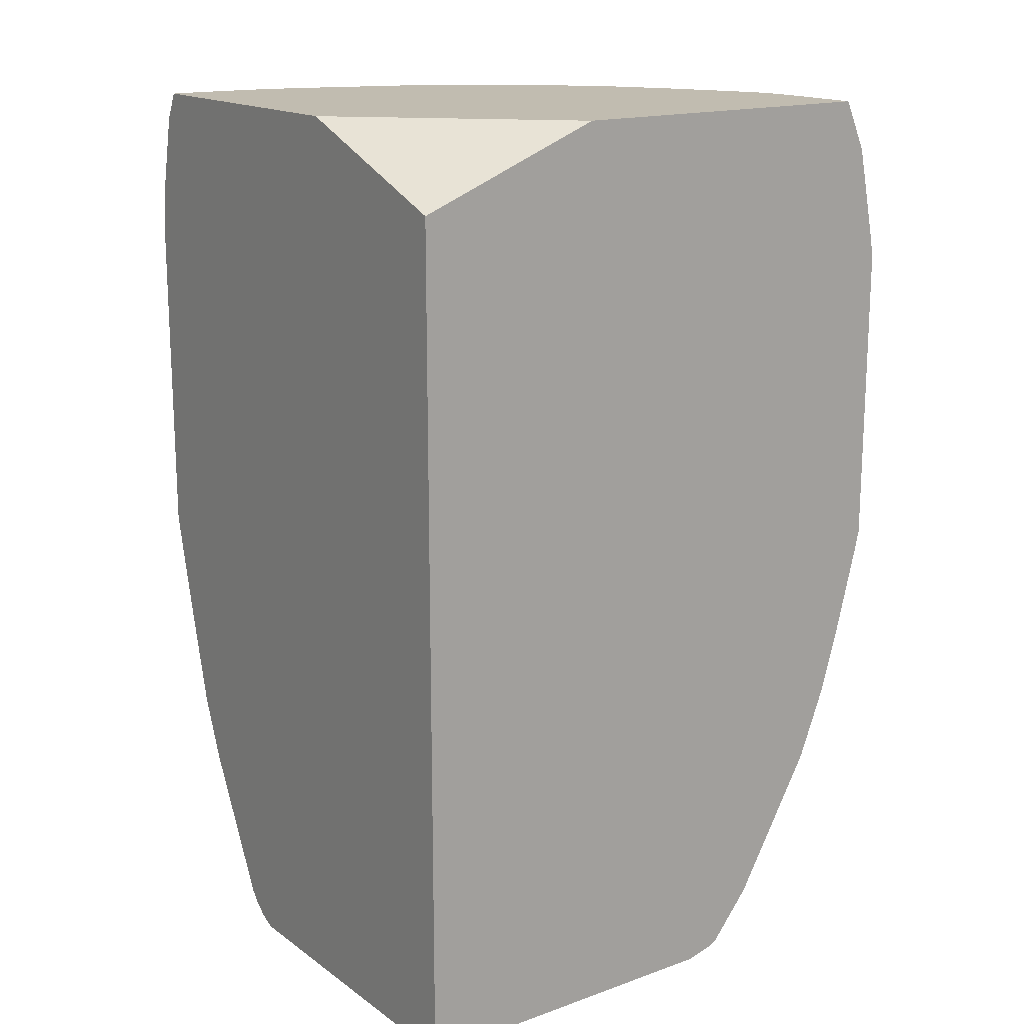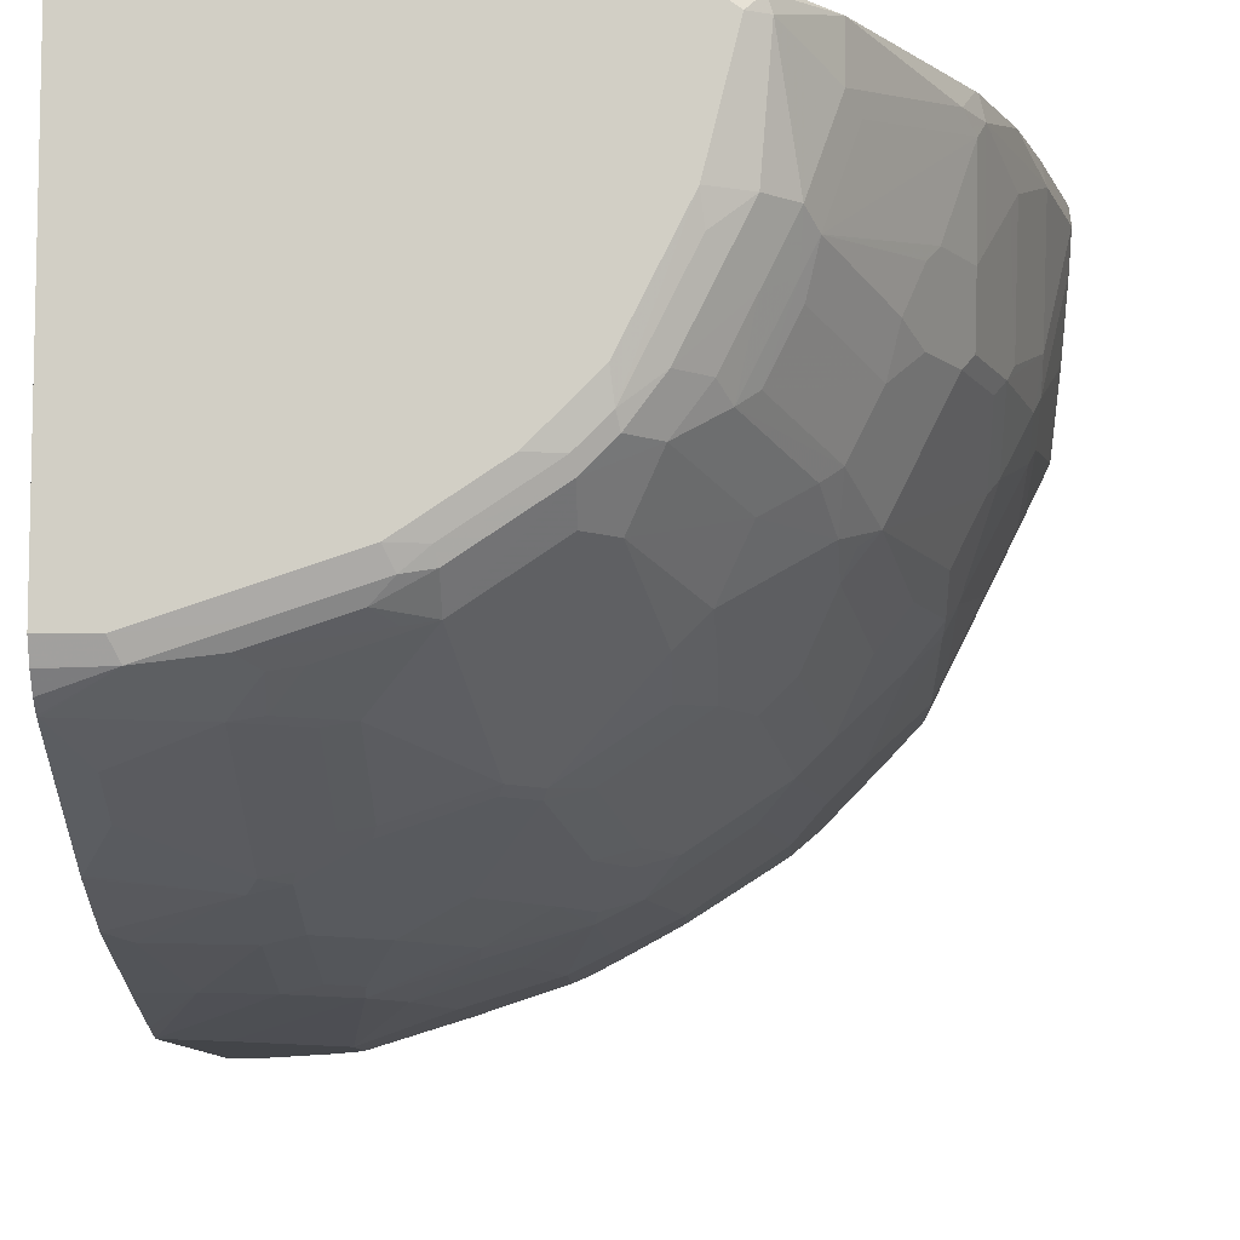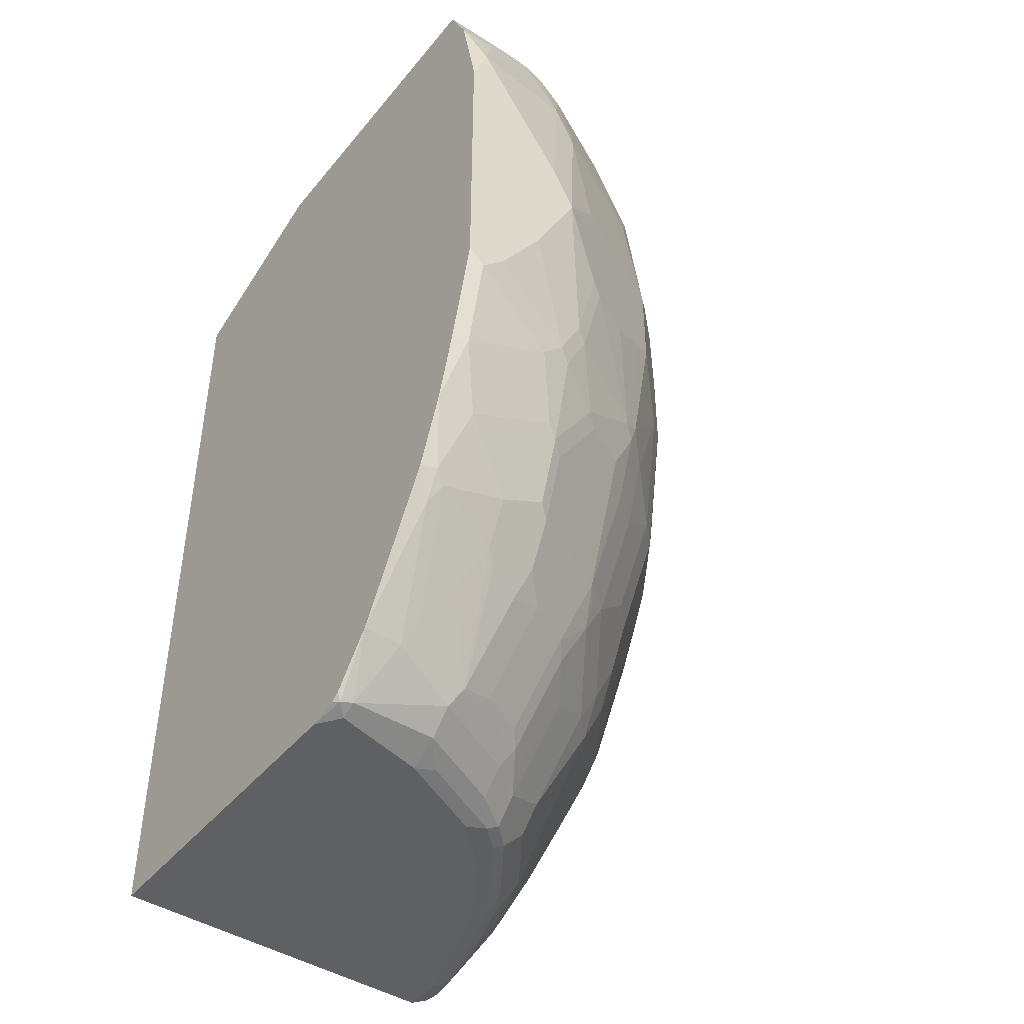
<metadata>
{"format":"obj","ext":"obj","renderer":"f3d","projection":"perspective","resolution":1024,"background":"white","views":[{"elev":16.5,"azim":-35.8,"up":"+Y"},{"elev":-8.8,"azim":1.7,"up":"+Z"},{"elev":-44.4,"azim":53.6,"up":"+Y"}]}
</metadata>
<code>
v 0.02568 -0.9221 -0.2806
v 0.02568 -0.9221 0.01443
v 0.02568 -0.9154 -0.294
v 0.06016 -0.9221 -0.2806
v 0.3207 -0.9221 0.01443
v 0.02568 -0.1804 0.01443
v 0.02568 -0.9148 -0.295
v 0.06686 -0.9154 -0.294
v 0.127 -0.9154 -0.2739
v 0.1804 -0.9221 -0.2405
v 0.3407 -0.9221 -1.447e-05
v 0.3508 -0.917 0.01002
v 0.3463 -0.9159 0.01443
v 0.19 -0.1164 0.01443
v 0.02568 -0.1164 -0.1502
v 0.02568 -0.9053 -0.3065
v 0.1136 -0.9087 -0.2873
v 0.02568 -0.8964 -0.3135
v 0.02675 -0.8953 -0.314
v 0.09358 -0.8886 -0.3073
v 0.1738 -0.9087 -0.2672
v 0.1871 -0.9154 -0.2539
v 0.203 -0.917 -0.2405
v 0.2405 -0.9221 -0.2005
v 0.3207 -0.9221 -0.08022
v 0.3474 -0.9087 -0.08022
v 0.3541 -0.9154 -1.447e-05
v 0.353 -0.9114 0.01443
v 0.3875 -0.8686 0.01443
v 0.4811 -0.1164 0.01443
v 0.02568 -0.1164 -0.4089
v 0.127 -0.8953 -0.294
v 0.1871 -0.8953 -0.2739
v 0.02568 -0.8953 -0.314
v 0.02568 -0.8932 -0.3151
v 0.04678 -0.8552 -0.3341
v 0.1069 -0.8752 -0.314
v 0.2055 -0.912 -0.2505
v 0.2055 -0.8919 -0.2706
v 0.2656 -0.912 -0.2105
v 0.2631 -0.917 -0.2005
v 0.2606 -0.9221 -0.1804
v 0.2806 -0.9221 -0.1604
v 0.2831 -0.917 -0.1804
v 0.3232 -0.917 -0.1002
v 0.3073 -0.9087 -0.1604
v 0.3474 -0.8886 -0.1203
v 0.3675 -0.8886 -0.08022
v 0.3875 -0.8686 -0.02008
v 0.4476 -0.7684 -1.447e-05
v 0.4555 -0.7471 0.01443
v 0.4811 -0.1164 -0.05628
v 0.5011 -0.1604 0.01443
v 0.04013 -0.1164 -0.4089
v 0.02568 -0.1366 -0.4191
v 0.1453 -0.8919 -0.2906
v 0.1253 -0.8719 -0.3107
v 0.02568 -0.8563 -0.3335
v 0.03344 -0.8686 -0.3274
v 0.1069 -0.8352 -0.3341
v 0.02675 -0.7751 -0.3742
v 0.04678 -0.8151 -0.3541
v 0.1069 -0.7549 -0.3742
v 0.147 -0.8552 -0.314
v 0.2656 -0.8919 -0.2305
v 0.1654 -0.8519 -0.3107
v 0.2256 -0.7717 -0.3307
v 0.2256 -0.8719 -0.2706
v 0.3057 -0.8919 -0.1904
v 0.2856 -0.912 -0.1904
v 0.3274 -0.8886 -0.1604
v 0.3357 -0.8719 -0.1704
v 0.3658 -0.8719 -0.1103
v 0.3758 -0.8719 -0.09021
v 0.3958 -0.8519 -0.03011
v 0.456 -0.7516 -0.01005
v 0.461 -0.7416 -1.447e-05
v 0.4574 -0.7434 0.01443
v 0.5011 -0.1604 -0.02008
v 0.4801 -0.1164 -0.07679
v 0.5183 -0.2435 0.01443
v 0.5212 -0.2206 -1.447e-05
v 0.06404 -0.1164 -0.4069
v 0.05012 -0.1303 -0.4159
v 0.04013 -0.1404 -0.4209
v 0.02568 -0.1404 -0.4209
v 0.02568 -0.7751 -0.3742
v 0.147 -0.8151 -0.3341
v 0.02568 -0.7729 -0.3752
v 0.1002 -0.7416 -0.3808
v 0.1228 -0.7416 -0.3758
v 0.1253 -0.7516 -0.3708
v 0.147 -0.7751 -0.3541
v 0.2656 -0.8318 -0.2706
v 0.3057 -0.7917 -0.2706
v 0.2856 -0.8719 -0.2305
v 0.1654 -0.8118 -0.3307
v 0.1654 -0.7717 -0.3508
v 0.1629 -0.7617 -0.3558
v 0.223 -0.7617 -0.3357
v 0.2456 -0.7516 -0.3307
v 0.3457 -0.8118 -0.2105
v 0.3207 -0.8819 -0.1804
v 0.3483 -0.8619 -0.1604
v 0.3758 -0.7917 -0.1904
v 0.3883 -0.7817 -0.1804
v 0.3683 -0.8619 -0.1203
v 0.4159 -0.7917 -0.1103
v 0.4284 -0.7817 -0.08022
v 0.4359 -0.7717 -0.07019
v 0.4159 -0.8118 -0.05013
v 0.456 -0.7316 -0.07019
v 0.461 -0.7216 -0.06016
v 0.4761 -0.6915 -0.03011
v 0.4811 -0.6814 -0.02008
v 0.5011 -0.6214 -1.447e-05
v 0.4811 -0.6814 0.01443
v 0.4811 -0.1203 -0.08022
v 0.4791 -0.1164 -0.08214
v 0.5212 -0.2606 0.01443
v 0.5212 -0.2807 -0.04009
v 0.5011 -0.2005 -0.1002
v 0.1203 -0.1164 -0.4009
v 0.1203 -0.1804 -0.4209
v 0.02568 -0.2149 -0.4381
v 0.02568 -0.718 -0.3968
v 0.04013 -0.7016 -0.4009
v 0.1002 -0.6814 -0.4009
v 0.1228 -0.6814 -0.3959
v 0.3257 -0.7917 -0.2505
v 0.3057 -0.7516 -0.2906
v 0.3274 -0.7216 -0.2873
v 0.3274 -0.7617 -0.2672
v 0.1429 -0.6614 -0.3959
v 0.203 -0.7216 -0.3558
v 0.2431 -0.7416 -0.3357
v 0.2673 -0.7216 -0.3274
v 0.3858 -0.7516 -0.2105
v 0.4084 -0.7817 -0.1403
v 0.4084 -0.7216 -0.2005
v 0.4084 -0.7416 -0.1804
v 0.4284 -0.7617 -0.1203
v 0.456 -0.7116 -0.1103
v 0.461 -0.7016 -0.1002
v 0.4761 -0.6514 -0.1103
v 0.4811 -0.6414 -0.1002
v 0.5011 -0.5813 -0.08022
v 0.5212 -0.5411 -1.447e-05
v 0.4975 -0.6232 0.01443
v 0.4761 -0.1203 -0.1027
v 0.4756 -0.1164 -0.09814
v 0.5212 -0.5267 0.01443
v 0.5212 -0.3408 -0.08022
v 0.5011 -0.2406 -0.1203
v 0.4961 -0.2206 -0.1228
v 0.4761 -0.1404 -0.1228
v 0.1643 -0.1164 -0.3869
v 0.1303 -0.1704 -0.4159
v 0.1504 -0.1904 -0.4159
v 0.1403 -0.2005 -0.4209
v 0.04013 -0.2406 -0.4409
v 0.02568 -0.2206 -0.4388
v 0.02568 -0.6378 -0.4168
v 0.06016 -0.6214 -0.4209
v 0.1002 -0.6013 -0.4209
v 0.1228 -0.6013 -0.4159
v 0.3474 -0.7216 -0.2672
v 0.3474 -0.6814 -0.2873
v 0.3875 -0.7216 -0.2272
v 0.1429 -0.5813 -0.4159
v 0.1629 -0.6414 -0.3959
v 0.223 -0.7016 -0.3558
v 0.2631 -0.6414 -0.3558
v 0.2873 -0.6214 -0.3474
v 0.3073 -0.5813 -0.3474
v 0.3675 -0.5813 -0.3073
v 0.3958 -0.7316 -0.2105
v 0.4685 -0.6614 -0.1203
v 0.4485 -0.7216 -0.1203
v 0.4076 -0.6214 -0.2472
v 0.4284 -0.6214 -0.2205
v 0.4485 -0.6013 -0.2005
v 0.4685 -0.6013 -0.1604
v 0.4761 -0.5913 -0.1503
v 0.4961 -0.5713 -0.1103
v 0.4961 -0.5913 -0.09021
v 0.5011 -0.5612 -0.1002
v 0.5212 -0.5211 -0.02008
v 0.5175 -0.543 0.01443
v 0.4741 -0.1164 -0.1037
v 0.5212 -0.3809 -0.1002
v 0.4877 -0.2406 -0.147
v 0.5011 -0.3408 -0.1403
v 0.4877 -0.3408 -0.1671
v 0.4761 -0.2206 -0.1629
v 0.4761 -0.1804 -0.1429
v 0.4359 -0.1404 -0.203
v 0.431 -0.1303 -0.2055
v 0.471 -0.1303 -0.1253
v 0.2445 -0.1164 -0.3588
v 0.2105 -0.1303 -0.3758
v 0.2506 -0.1704 -0.3758
v 0.2105 -0.1904 -0.3959
v 0.2005 -0.2005 -0.4009
v 0.1604 -0.2606 -0.4209
v 0.1203 -0.3609 -0.4409
v 0.1002 -0.3207 -0.4409
v 0.02568 -0.2406 -0.4409
v 0.02568 -0.6214 -0.4209
v 0.02568 -0.5581 -0.4359
v 0.02568 -0.5355 -0.4409
v 0.06016 -0.5012 -0.4409
v 0.1203 -0.5813 -0.4209
v 0.3675 -0.6814 -0.2672
v 0.3875 -0.5813 -0.2873
v 0.203 -0.5813 -0.3959
v 0.1403 -0.5612 -0.4209
v 0.203 -0.6614 -0.3758
v 0.2431 -0.6013 -0.3758
v 0.2831 -0.6013 -0.3558
v 0.2873 -0.5411 -0.3675
v 0.3474 -0.5411 -0.3274
v 0.3875 -0.4611 -0.3073
v 0.4076 -0.4611 -0.2873
v 0.4276 -0.5612 -0.2472
v 0.4485 -0.5612 -0.2205
v 0.456 -0.5512 -0.2105
v 0.4961 -0.5311 -0.1303
v 0.5011 -0.5211 -0.1203
v 0.5212 -0.4611 -0.06016
v 0.4557 -0.1164 -0.1411
v 0.5212 -0.421 -0.08022
v 0.5011 -0.441 -0.1403
v 0.4961 -0.4511 -0.1503
v 0.4877 -0.441 -0.1671
v 0.461 -0.2406 -0.2005
v 0.4761 -0.4511 -0.1904
v 0.461 -0.3408 -0.2205
v 0.456 -0.2206 -0.203
v 0.4359 -0.1804 -0.223
v 0.4276 -0.1604 -0.2272
v 0.3981 -0.1164 -0.24
v 0.4076 -0.1164 -0.2272
v 0.434 -0.1164 -0.1839
v 0.4356 -0.1164 -0.1812
v 0.4369 -0.1164 -0.1786
v 0.2526 -0.1164 -0.3548
v 0.2606 -0.1604 -0.3683
v 0.2706 -0.2105 -0.3758
v 0.2606 -0.2206 -0.3808
v 0.2305 -0.2506 -0.3959
v 0.2205 -0.2606 -0.4009
v 0.1804 -0.3408 -0.4209
v 0.1203 -0.421 -0.4409
v 0.2405 -0.5813 -0.3808
v 0.2005 -0.5612 -0.4009
v 0.2606 -0.5411 -0.3808
v 0.1604 -0.5211 -0.4209
v 0.2631 -0.5612 -0.3758
v 0.3073 -0.421 -0.3675
v 0.3675 -0.421 -0.3274
v 0.4076 -0.3207 -0.2873
v 0.4476 -0.421 -0.2472
v 0.4476 -0.5411 -0.2272
v 0.456 -0.431 -0.2305
v 0.4476 -0.2406 -0.2272
v 0.4543 -0.3408 -0.2339
v 0.4543 -0.421 -0.2339
v 0.461 -0.421 -0.2205
v 0.4276 -0.2005 -0.2472
v 0.3875 -0.1404 -0.2672
v 0.3821 -0.1164 -0.258
v 0.266 -0.1164 -0.3476
v 0.3608 -0.1804 -0.3082
v 0.2806 -0.2005 -0.3683
v 0.3006 -0.1203 -0.3282
v 0.3407 -0.1404 -0.3082
v 0.2873 -0.2206 -0.3675
v 0.2906 -0.3508 -0.3758
v 0.2506 -0.3308 -0.3959
v 0.2405 -0.3408 -0.4009
v 0.1804 -0.441 -0.4209
v 0.2205 -0.5012 -0.4009
v 0.2405 -0.421 -0.4009
v 0.2673 -0.421 -0.3875
v 0.3073 -0.3609 -0.3675
v 0.3675 -0.3408 -0.3274
v 0.3875 -0.3007 -0.3073
v 0.4276 -0.3207 -0.2672
v 0.4476 -0.3408 -0.2472
v 0.4076 -0.2005 -0.2672
v 0.3708 -0.1704 -0.2956
v 0.3675 -0.1404 -0.2873
v 0.3621 -0.1164 -0.278
v 0.3046 -0.1164 -0.3233
v 0.3675 -0.2005 -0.3073
v 0.3474 -0.2206 -0.3274
v 0.3407 -0.2005 -0.3282
v 0.3261 -0.1164 -0.3075
v 0.3508 -0.1303 -0.2956
v 0.2673 -0.3408 -0.3875
v 0.3569 -0.1164 -0.2825
f 165 211 212
f 164 209 210
f 164 210 211
f 165 212 213
f 164 211 165
f 165 213 170
f 170 216 171
f 167 168 169
f 168 214 169
f 168 176 215
f 168 215 214
f 169 214 215
f 169 215 180
f 165 170 166
f 163 209 164
f 157 202 203
f 161 212 211
f 157 201 202
f 170 213 217
f 157 203 159
f 157 159 158
f 159 203 160
f 160 203 204
f 160 204 252
f 160 252 205
f 160 205 206
f 160 206 207
f 160 207 161
f 161 208 162
f 161 207 206
f 161 206 254
f 161 254 212
f 161 211 208
f 170 217 216
f 187 230 188
f 171 218 172
f 184 227 228
f 184 228 185
f 185 228 229
f 185 229 187
f 187 229 230
f 190 199 231
f 191 232 229
f 191 229 233
f 191 233 234
f 191 234 235
f 191 235 194
f 191 194 193
f 192 236 195
f 192 194 236
f 157 200 201
f 183 227 184
f 171 216 218
f 182 227 183
f 181 226 182
f 172 218 219
f 172 219 173
f 173 219 220
f 173 220 175
f 173 175 174
f 175 220 221
f 175 221 222
f 175 222 176
f 176 222 261
f 176 261 223
f 176 223 224
f 176 224 215
f 180 215 225
f 180 225 226
f 180 226 181
f 182 226 227
f 156 196 197
f 129 170 134
f 156 198 199
f 130 133 138
f 132 167 133
f 132 137 168
f 132 168 167
f 133 167 169
f 133 169 138
f 134 170 171
f 134 171 172
f 134 172 135
f 136 172 173
f 136 173 137
f 137 173 174
f 137 174 175
f 137 175 176
f 137 176 168
f 194 235 237
f 138 169 177
f 129 166 170
f 128 165 129
f 121 153 122
f 122 154 155
f 122 155 156
f 122 156 150
f 122 153 154
f 123 157 158
f 123 158 124
f 124 158 159
f 124 160 161
f 124 161 125
f 125 161 162
f 126 163 127
f 127 163 164
f 127 164 128
f 128 164 165
f 129 165 166
f 156 199 190
f 138 177 140
f 140 178 179
f 147 188 148
f 147 186 185
f 148 152 189
f 148 189 149
f 150 190 151
f 150 156 190
f 153 191 154
f 154 192 155
f 154 191 193
f 154 193 194
f 154 194 192
f 155 192 195
f 155 195 196
f 155 196 156
f 156 197 198
f 147 187 188
f 139 141 142
f 147 185 187
f 145 186 147
f 140 179 141
f 140 177 169
f 140 169 180
f 140 180 181
f 140 181 182
f 140 182 183
f 140 183 178
f 141 179 142
f 143 179 178
f 143 178 145
f 143 145 144
f 145 178 183
f 145 183 184
f 145 184 185
f 145 185 186
f 145 147 146
f 194 237 238
f 225 264 226
f 195 236 239
f 256 258 257
f 257 258 283
f 257 283 284
f 257 284 285
f 258 282 283
f 260 285 301
f 254 282 258
f 260 301 286
f 260 287 261
f 262 287 288
f 262 288 289
f 263 290 267
f 263 267 268
f 266 267 290
f 260 286 287
f 253 284 282
f 253 281 284
f 252 281 253
f 242 271 272
f 247 273 248
f 248 274 275
f 248 275 249
f 248 273 276
f 248 276 277
f 248 277 274
f 249 278 286
f 249 286 279
f 249 279 280
f 249 280 250
f 249 275 278
f 250 280 251
f 251 280 281
f 251 281 252
f 266 290 270
f 270 291 292
f 270 292 271
f 270 290 289
f 278 287 286
f 279 286 301
f 279 301 280
f 280 301 285
f 280 285 284
f 280 284 281
f 282 284 283
f 287 297 288
f 288 297 296
f 288 296 291
f 291 296 292
f 293 300 302
f 293 302 294
f 299 302 300
f 118 122 150
f 278 297 287
f 241 270 271
f 277 300 293
f 276 299 277
f 270 289 288
f 270 288 291
f 271 293 294
f 271 294 272
f 271 292 293
f 273 295 276
f 274 292 296
f 274 296 297
f 274 297 298
f 274 298 275
f 274 277 293
f 274 293 292
f 275 298 297
f 275 297 278
f 276 295 299
f 277 299 300
f 241 271 242
f 239 270 240
f 239 266 270
f 203 250 251
f 203 251 252
f 203 252 204
f 205 253 206
f 205 252 253
f 206 253 282
f 206 282 254
f 212 254 217
f 212 217 213
f 215 224 225
f 216 255 219
f 216 219 218
f 216 217 256
f 216 256 257
f 216 257 255
f 203 249 250
f 217 258 256
f 202 249 203
f 200 202 201
f 195 239 240
f 195 240 196
f 196 240 197
f 197 241 198
f 197 240 270
f 197 270 241
f 198 241 242
f 198 242 243
f 198 243 244
f 198 244 245
f 198 245 246
f 198 246 231
f 198 231 199
f 200 247 248
f 200 248 202
f 202 248 249
f 194 238 236
f 217 254 258
f 219 257 259
f 227 237 234
f 227 234 228
f 228 234 229
f 229 234 233
f 229 232 230
f 234 237 235
f 236 266 239
f 236 238 267
f 236 267 266
f 237 265 263
f 237 263 268
f 237 268 269
f 237 269 238
f 238 269 268
f 238 268 267
f 227 265 237
f 219 255 257
f 227 263 265
f 226 264 227
f 219 259 220
f 220 259 221
f 221 259 257
f 221 257 285
f 221 285 260
f 221 260 261
f 221 261 222
f 223 261 224
f 224 261 287
f 224 287 262
f 224 262 289
f 224 289 290
f 224 290 263
f 224 263 264
f 224 264 225
f 227 264 263
f 118 151 119
f 124 159 160
f 116 149 117
f 14 31 15
f 17 32 33
f 17 33 21
f 17 20 32
f 18 34 19
f 19 34 35
f 14 83 54
f 19 35 36
f 19 37 20
f 20 37 32
f 21 38 22
f 21 33 39
f 21 39 38
f 22 38 23
f 19 36 37
f 14 123 83
f 14 157 123
f 14 200 157
f 14 151 190
f 14 190 231
f 14 231 246
f 14 246 245
f 14 245 244
f 14 244 243
f 14 243 242
f 14 242 272
f 14 272 294
f 14 294 302
f 14 302 299
f 14 299 295
f 14 295 273
f 14 273 247
f 14 247 200
f 23 38 40
f 23 40 41
f 24 41 42
f 25 43 44
f 35 59 36
f 36 60 37
f 36 59 61
f 36 61 62
f 36 62 63
f 36 63 60
f 37 60 88
f 37 88 64
f 37 64 66
f 37 66 57
f 38 39 40
f 39 65 40
f 39 56 57
f 39 57 66
f 39 66 67
f 35 58 59
f 14 119 151
f 32 57 56
f 32 39 33
f 25 44 45
f 25 45 26
f 26 45 44
f 26 44 46
f 26 46 47
f 26 47 48
f 26 48 27
f 27 48 49
f 27 49 29
f 29 49 50
f 29 50 51
f 30 53 79
f 30 79 52
f 31 54 55
f 32 56 39
f 32 37 57
f 14 80 119
f 14 52 80
f 14 30 52
f 1 34 18
f 1 18 16
f 1 16 7
f 1 7 3
f 1 3 8
f 1 8 4
f 1 4 10
f 1 10 24
f 1 24 42
f 1 42 43
f 1 43 25
f 1 25 11
f 1 11 5
f 1 5 2
f 2 5 13
f 1 35 34
f 2 13 28
f 1 58 35
f 1 89 87
f 118 150 151
f 1 2 6
f 1 6 15
f 1 15 31
f 1 31 55
f 1 55 86
f 1 86 125
f 1 125 162
f 1 162 208
f 1 208 211
f 1 211 210
f 1 210 209
f 1 209 163
f 1 163 126
f 1 126 89
f 1 87 58
f 39 67 68
f 2 28 29
f 2 51 78
f 8 18 19
f 8 19 20
f 8 20 17
f 9 17 21
f 9 21 22
f 9 22 10
f 10 22 23
f 10 23 41
f 10 41 24
f 11 25 26
f 11 26 27
f 11 27 12
f 12 28 13
f 12 27 29
f 12 29 28
f 8 16 18
f 2 29 51
f 8 17 9
f 6 14 15
f 2 78 117
f 2 117 149
f 2 149 189
f 2 189 152
f 2 152 120
f 2 120 81
f 2 81 53
f 2 53 30
f 2 30 14
f 2 14 6
f 3 7 8
f 4 8 9
f 4 9 10
f 5 11 12
f 5 12 13
f 7 16 8
f 39 68 65
f 14 54 31
f 40 69 70
f 85 124 125
f 85 125 86
f 88 93 97
f 89 126 90
f 90 126 127
f 90 127 128
f 90 128 129
f 90 129 91
f 91 99 92
f 91 129 99
f 92 99 98
f 92 98 93
f 93 98 97
f 94 101 95
f 95 130 96
f 85 123 124
f 95 101 131
f 84 123 85
f 82 153 121
f 77 116 117
f 77 117 78
f 79 82 118
f 79 118 80
f 80 118 119
f 81 120 82
f 82 121 122
f 82 122 118
f 82 120 152
f 82 152 148
f 82 148 188
f 82 188 230
f 82 230 232
f 82 232 191
f 82 191 153
f 83 123 84
f 77 115 116
f 95 131 132
f 95 133 130
f 108 139 142
f 108 142 179
f 108 179 143
f 108 143 112
f 108 112 110
f 112 143 144
f 112 144 113
f 113 144 114
f 114 144 145
f 114 145 146
f 114 146 115
f 115 146 147
f 115 147 116
f 116 147 148
f 116 148 149
f 108 110 109
f 95 132 133
f 107 139 108
f 40 65 69
f 96 130 102
f 99 129 134
f 99 134 135
f 99 135 100
f 100 135 172
f 100 172 136
f 101 136 137
f 101 137 132
f 101 132 131
f 102 130 138
f 102 138 105
f 104 106 139
f 104 139 107
f 105 138 106
f 106 138 140
f 106 141 139
f 77 114 115
f 106 140 141
f 76 110 112
f 53 81 82
f 53 82 79
f 54 83 84
f 54 84 85
f 54 85 55
f 55 85 86
f 52 79 80
f 58 87 61
f 60 63 88
f 61 87 89
f 61 89 90
f 61 90 62
f 62 90 63
f 63 90 91
f 58 61 59
f 51 77 78
f 50 77 51
f 50 76 77
f 77 113 114
f 40 44 41
f 41 44 42
f 42 44 43
f 44 70 46
f 46 70 69
f 46 69 71
f 46 71 47
f 47 71 72
f 47 73 48
f 48 73 74
f 48 74 75
f 48 75 49
f 49 75 76
f 49 76 50
f 63 91 92
f 63 92 93
f 47 72 73
f 64 88 97
f 72 103 102
f 72 102 105
f 72 105 106
f 72 106 104
f 73 104 107
f 73 107 74
f 74 107 108
f 74 108 109
f 74 110 111
f 74 111 75
f 75 111 76
f 76 112 113
f 76 113 77
f 63 93 88
f 76 111 110
f 72 104 73
f 71 103 72
f 74 109 110
f 40 70 44
f 65 68 94
f 69 103 71
f 64 97 66
f 65 94 95
f 65 95 96
f 65 96 69
f 67 97 98
f 67 98 99
f 66 97 67
f 67 94 68
f 69 102 103
f 67 100 136
f 67 136 101
f 67 101 94
f 67 99 100
f 69 96 102

</code>
